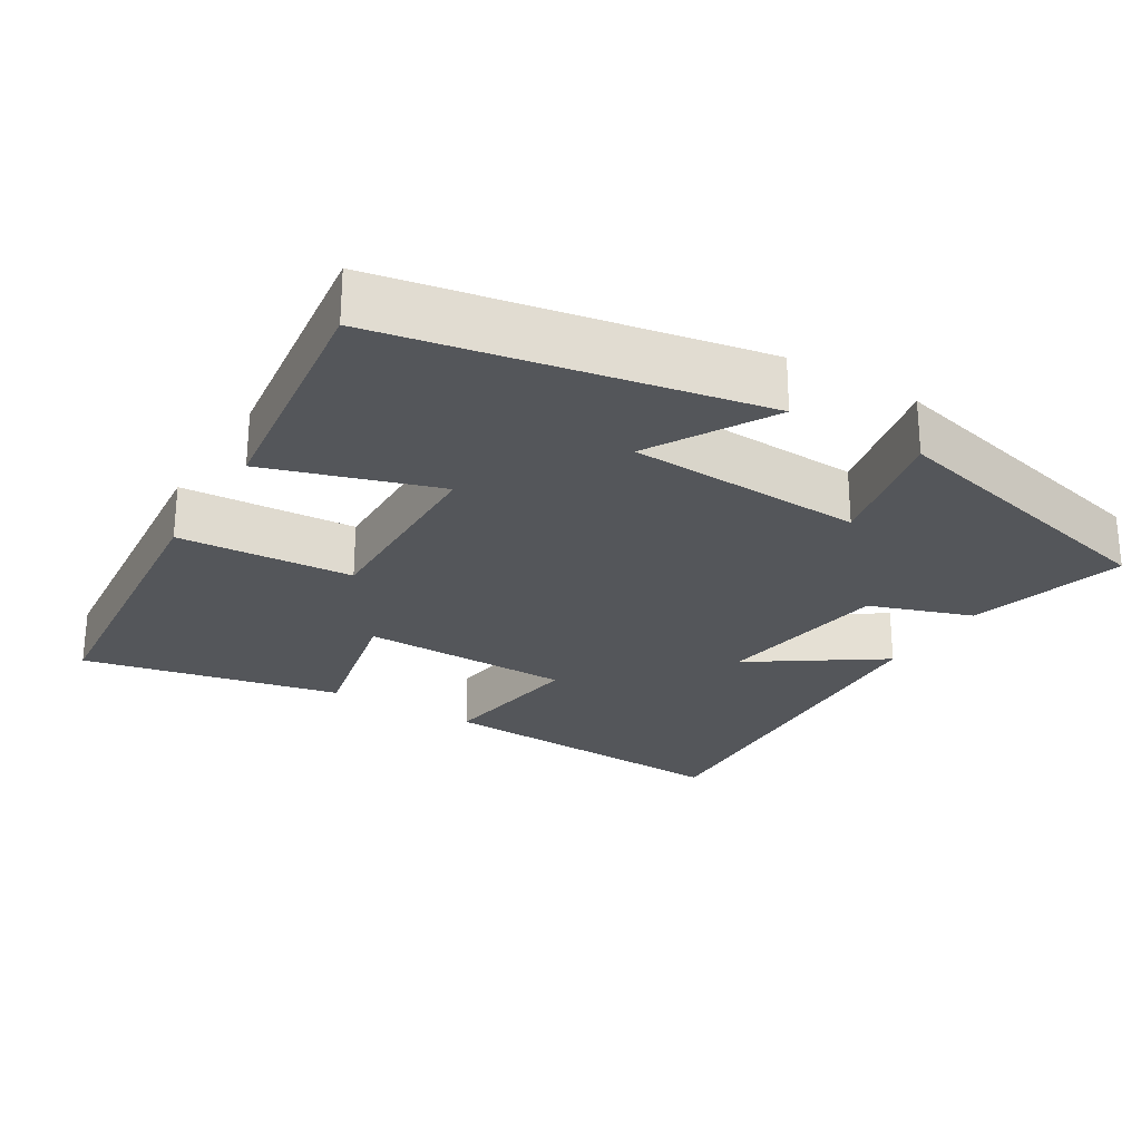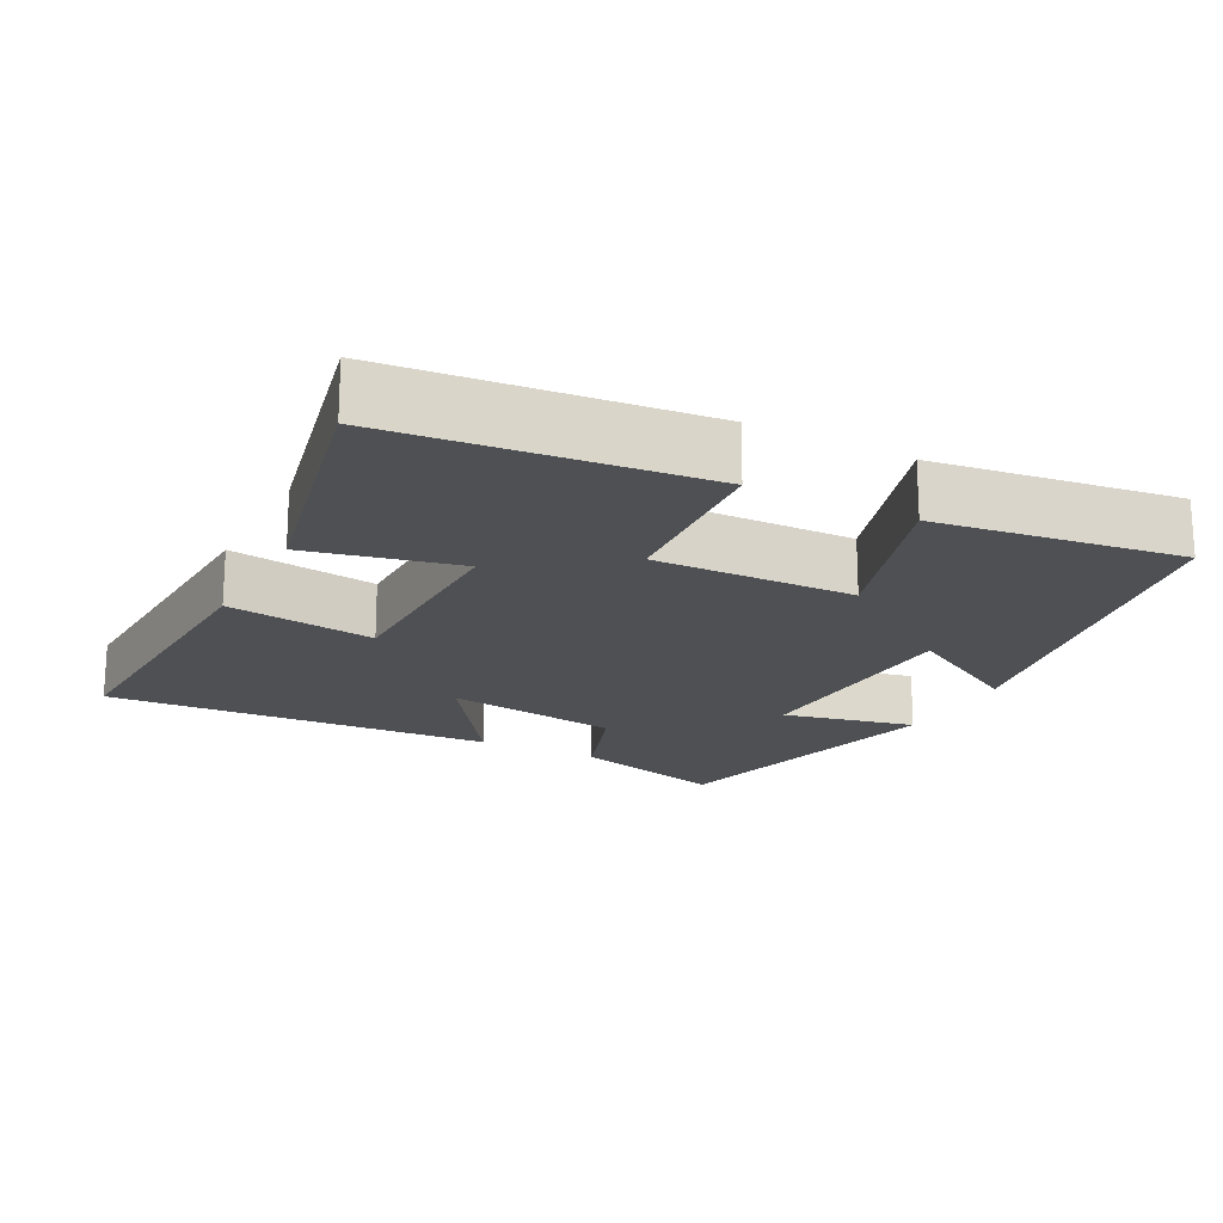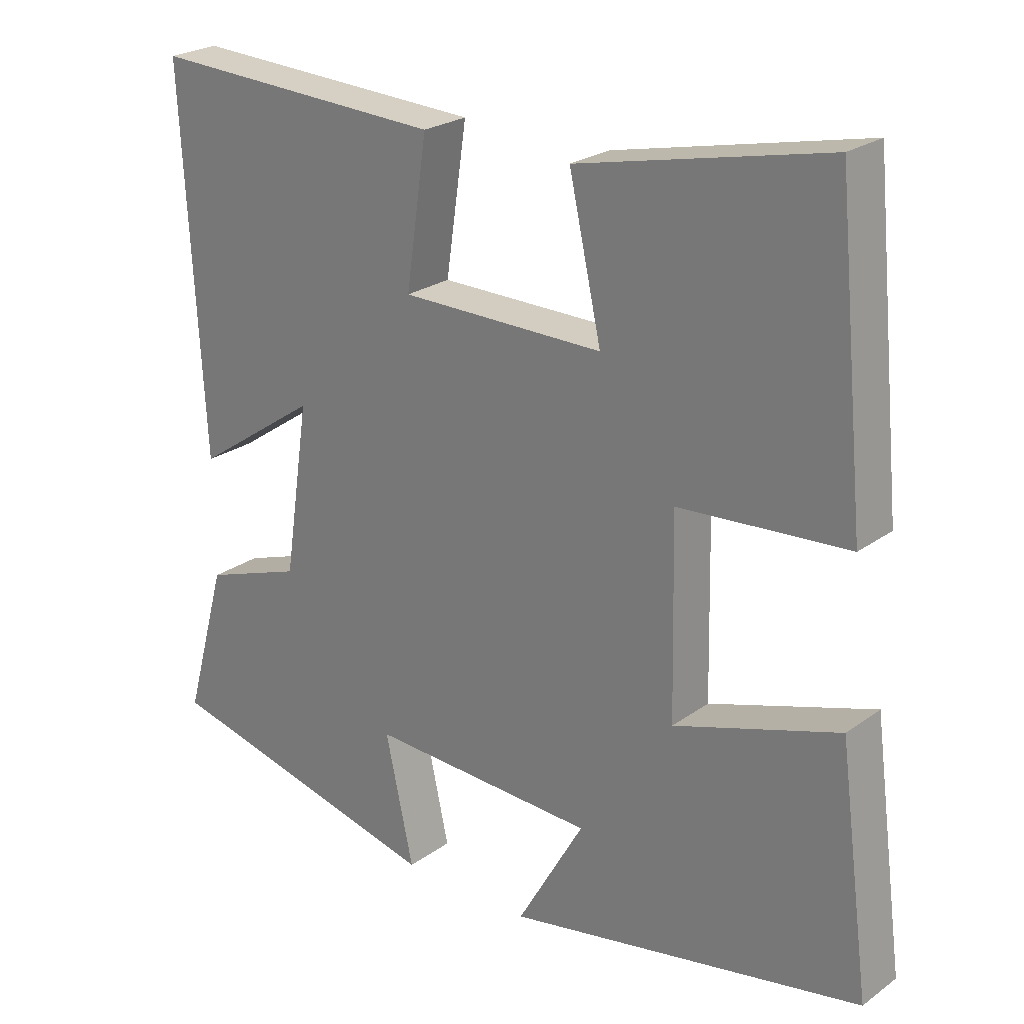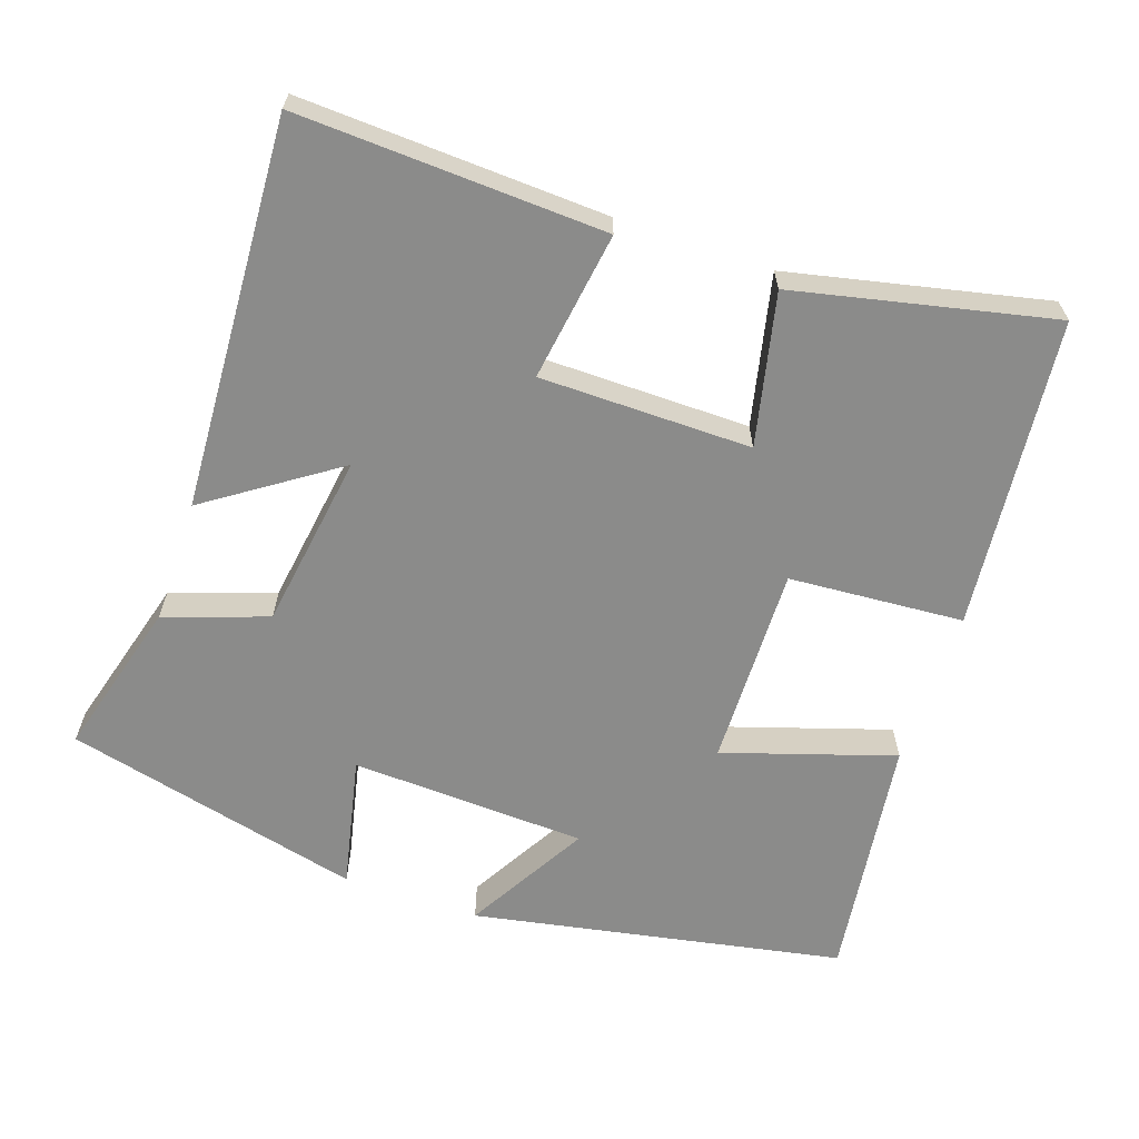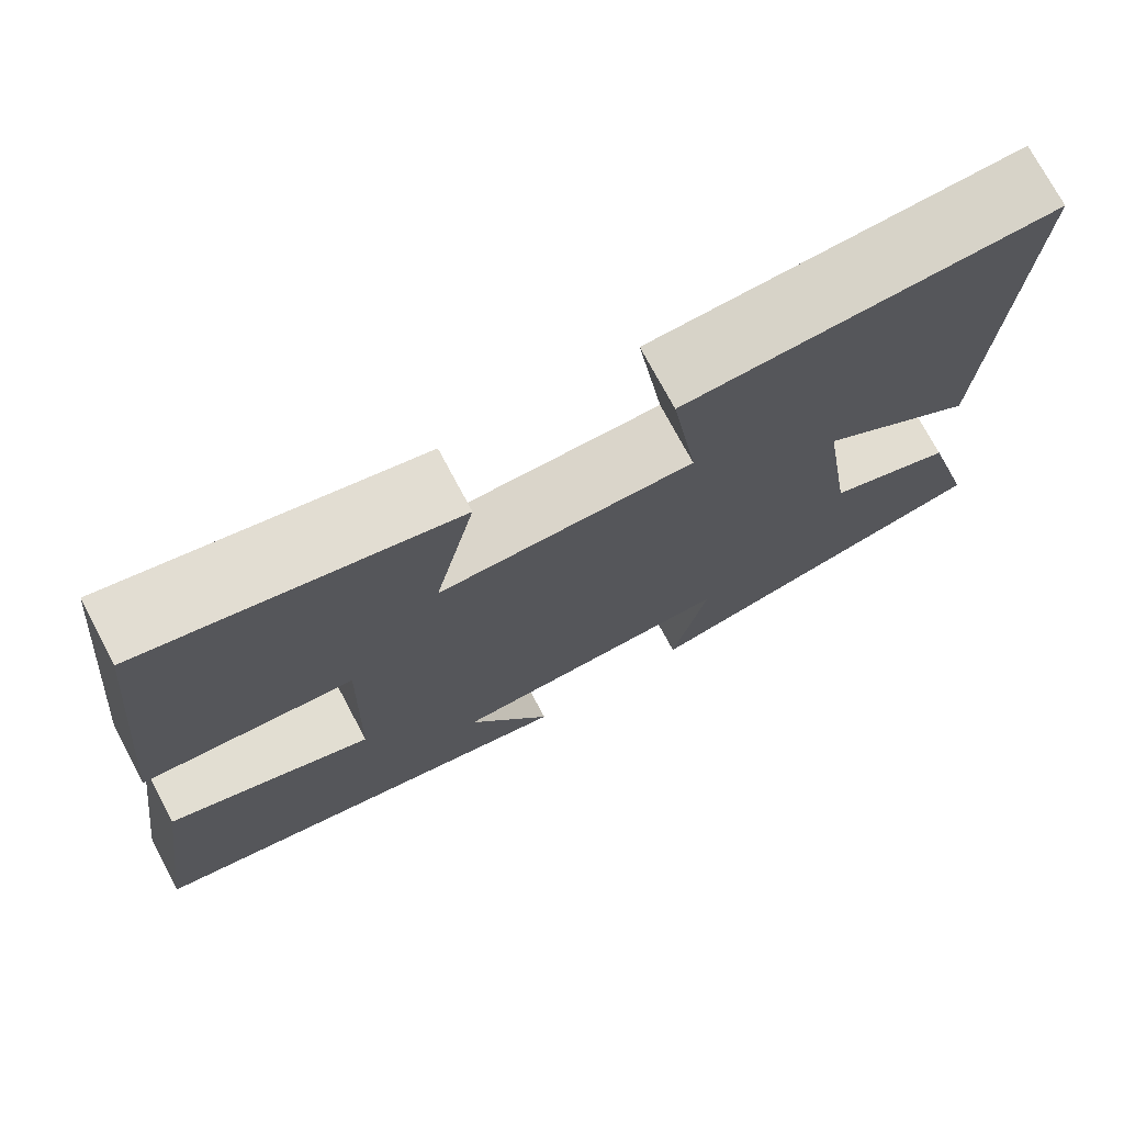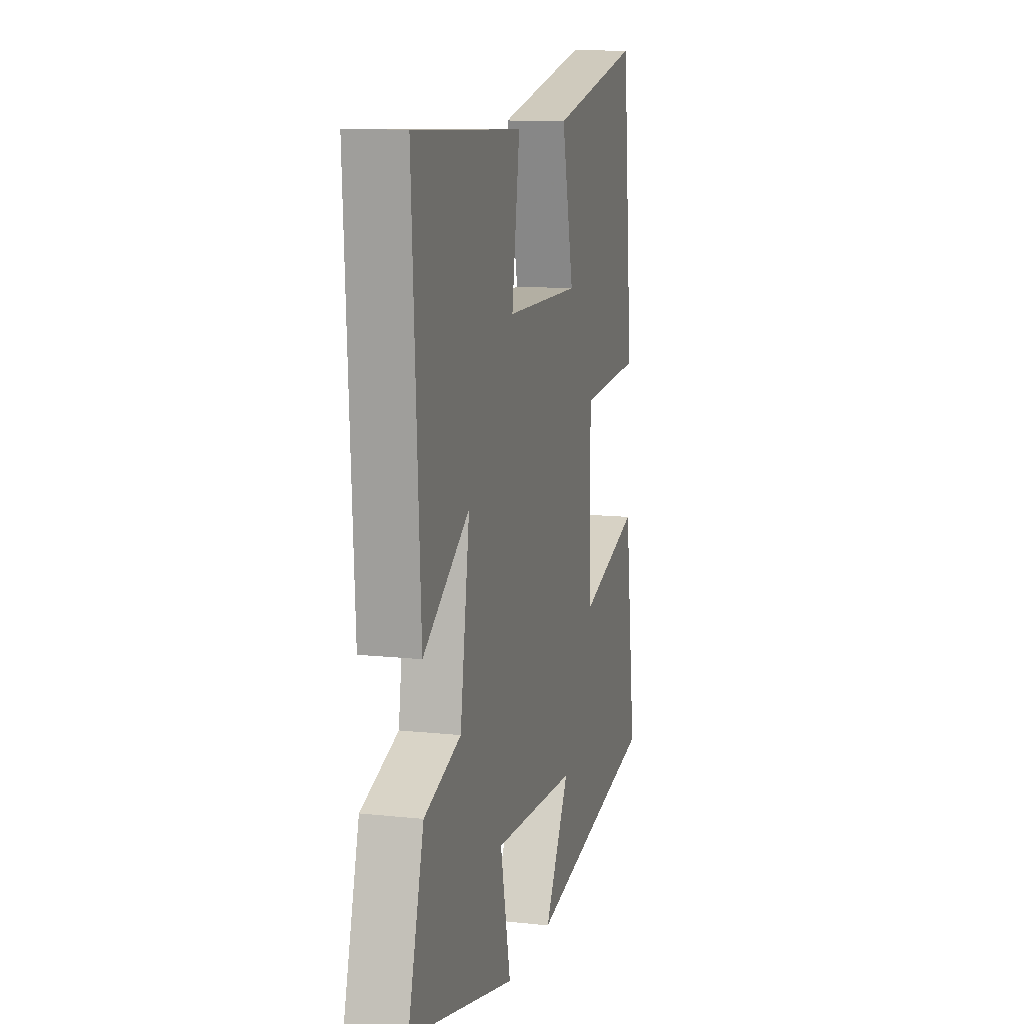
<metadata>
{"format":"obj","ext":"obj","renderer":"f3d","projection":"perspective","resolution":1024,"background":"white","views":[{"elev":-25.6,"azim":148.5,"up":"+Y"},{"elev":-18.9,"azim":62.5,"up":"+Y"},{"elev":24.1,"azim":40.4,"up":"+Z"},{"elev":-63.7,"azim":-18.9,"up":"+Y"},{"elev":74.0,"azim":152.0,"up":"+Z"},{"elev":11.5,"azim":-75.3,"up":"+Z"}]}
</metadata>
<code>
v 0.545 0.07 -0.403
v 0.037 0.07 -0.5
v 0.133 0.07 -0.332
v -0.191 0.07 -0.318
v -0.151 0.07 -0.5
v -0.56 0.07 -0.401
v -0.5 0.07 -0.185
v -0.359 0.07 -0.136
v -0.323 0.07 0.106
v -0.5 0.07 -0.015
v -0.53 0.07 0.519
v -0.109 0.07 0.5
v -0.139 0.07 0.295
v 0.151 0.07 0.293
v 0.105 0.07 0.5
v 0.458 0.07 0.578
v 0.5 0.07 0.152
v 0.26 0.07 0.135
v 0.266 0.07 -0.141
v 0.5 0.07 -0.066
v 0.545 0 -0.403
v 0.037 0 -0.5
v 0.133 0 -0.332
v -0.191 0 -0.318
v -0.151 0 -0.5
v -0.56 0 -0.401
v -0.5 0 -0.185
v -0.359 0 -0.136
v -0.323 0 0.106
v -0.5 0 -0.015
v -0.53 0 0.519
v -0.109 0 0.5
v -0.139 0 0.295
v 0.151 0 0.293
v 0.105 0 0.5
v 0.458 0 0.578
v 0.5 0 0.152
v 0.26 0 0.135
v 0.266 0 -0.141
v 0.5 0 -0.066
f 1 2 3
f 20 1 3
f 19 20 3
f 18 19 3 4
f 16 17 18
f 15 16 18
f 14 15 18
f 13 14 18 4
f 11 12 13
f 10 11 13
f 9 10 13
f 8 9 13 4
f 6 7 8
f 5 6 8
f 4 5 8
f 23 22 21
f 23 21 40
f 23 40 39
f 24 23 39 38
f 38 37 36
f 38 36 35
f 38 35 34
f 24 38 34 33
f 33 32 31
f 33 31 30
f 33 30 29
f 24 33 29 28
f 28 27 26
f 28 26 25
f 28 25 24
f 1 21 22 2
f 2 22 23 3
f 3 23 24 4
f 4 24 25 5
f 5 25 26 6
f 6 26 27 7
f 7 27 28 8
f 8 28 29 9
f 9 29 30 10
f 10 30 31 11
f 11 31 32 12
f 12 32 33 13
f 13 33 34 14
f 14 34 35 15
f 15 35 36 16
f 16 36 37 17
f 17 37 38 18
f 18 38 39 19
f 19 39 40 20
f 20 40 21 1

</code>
